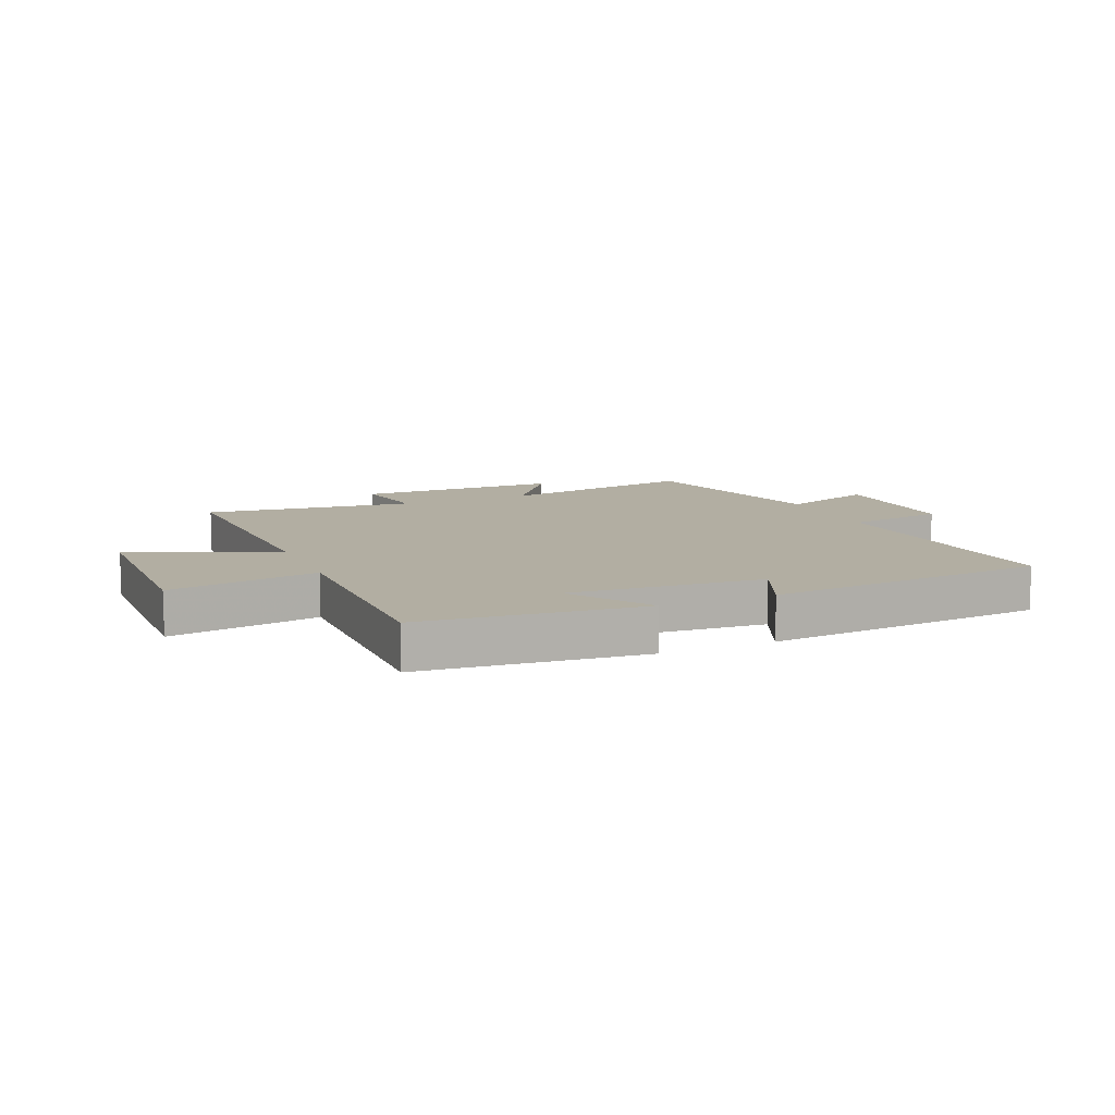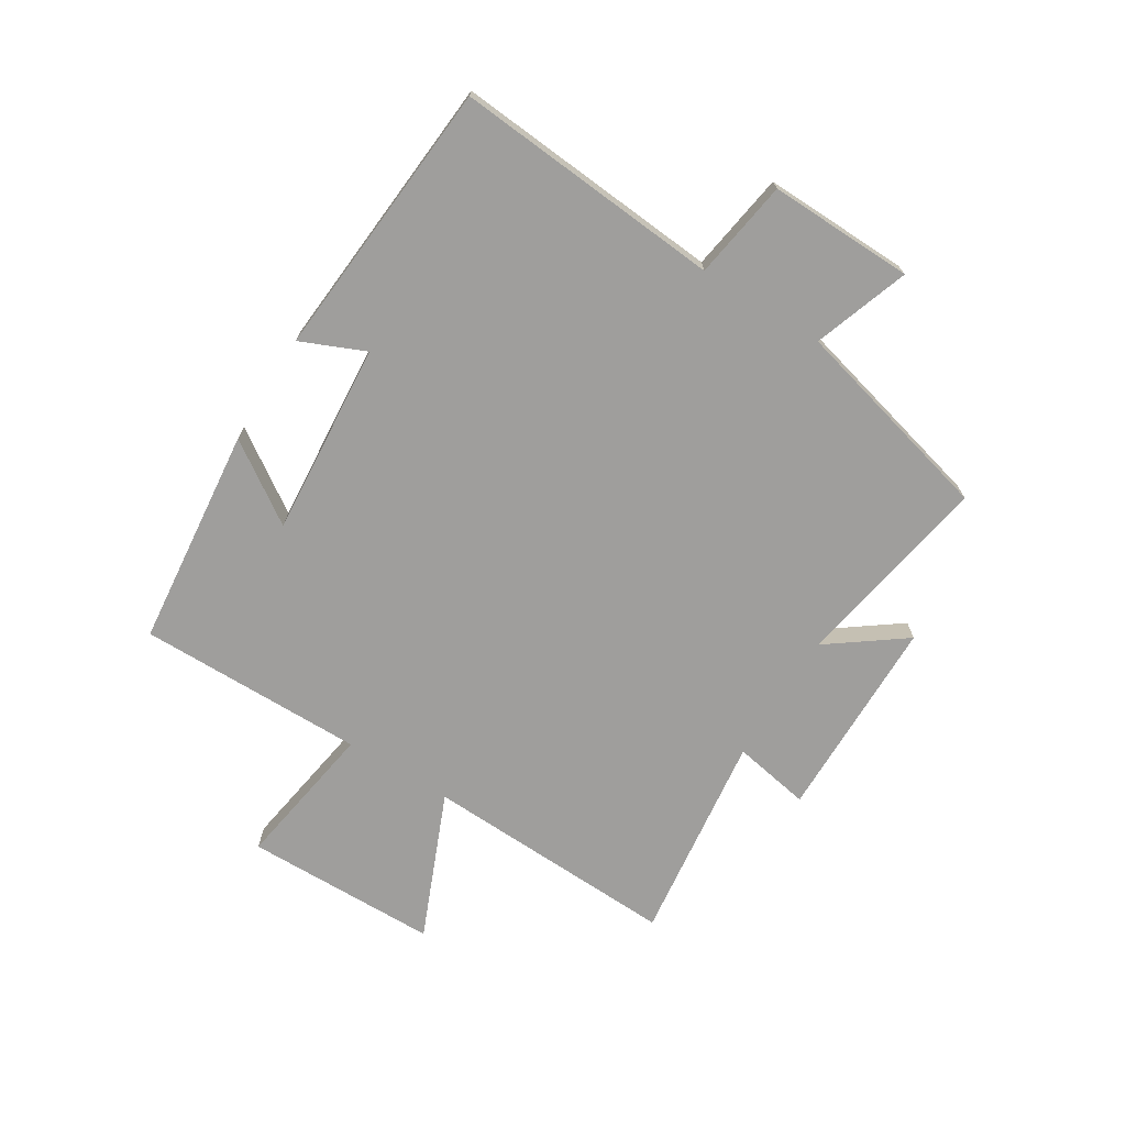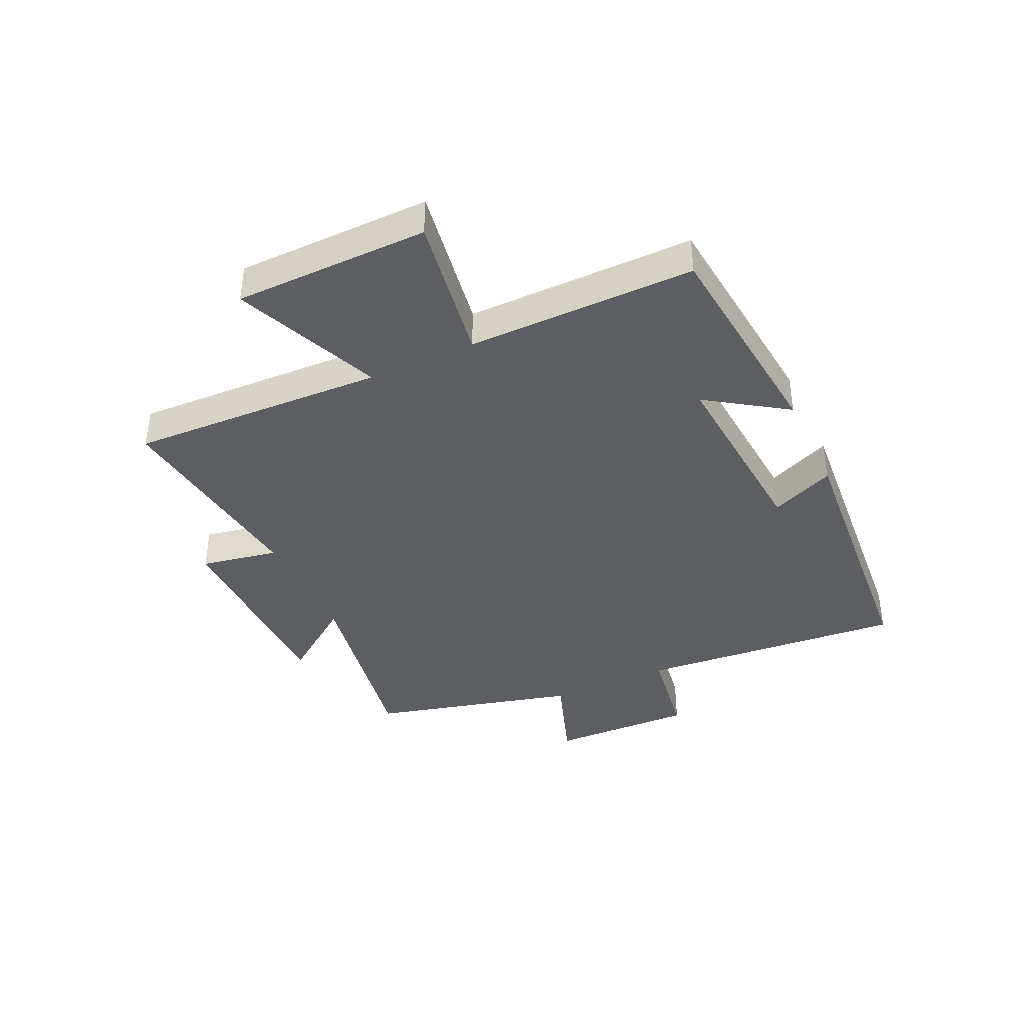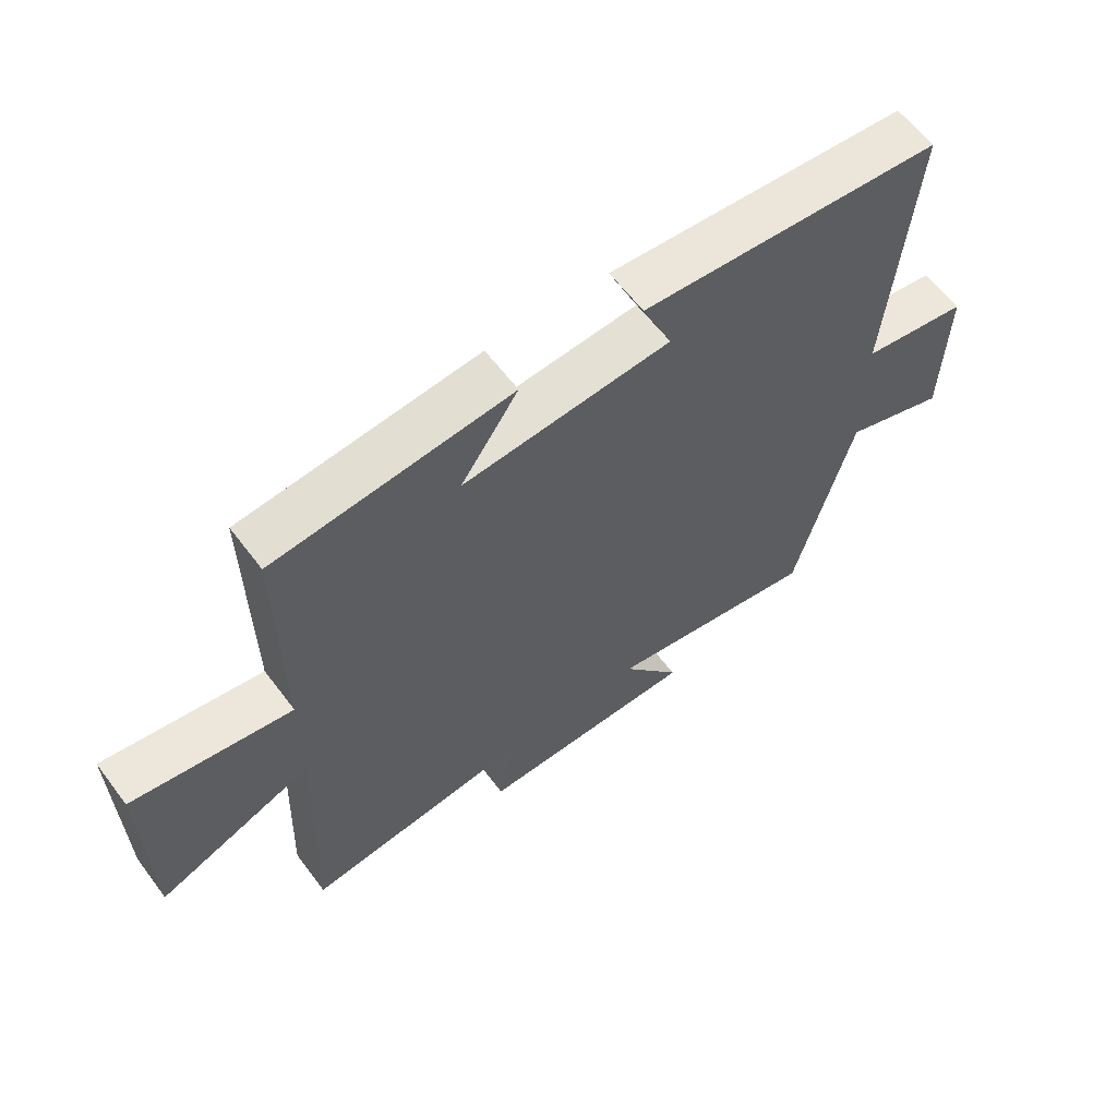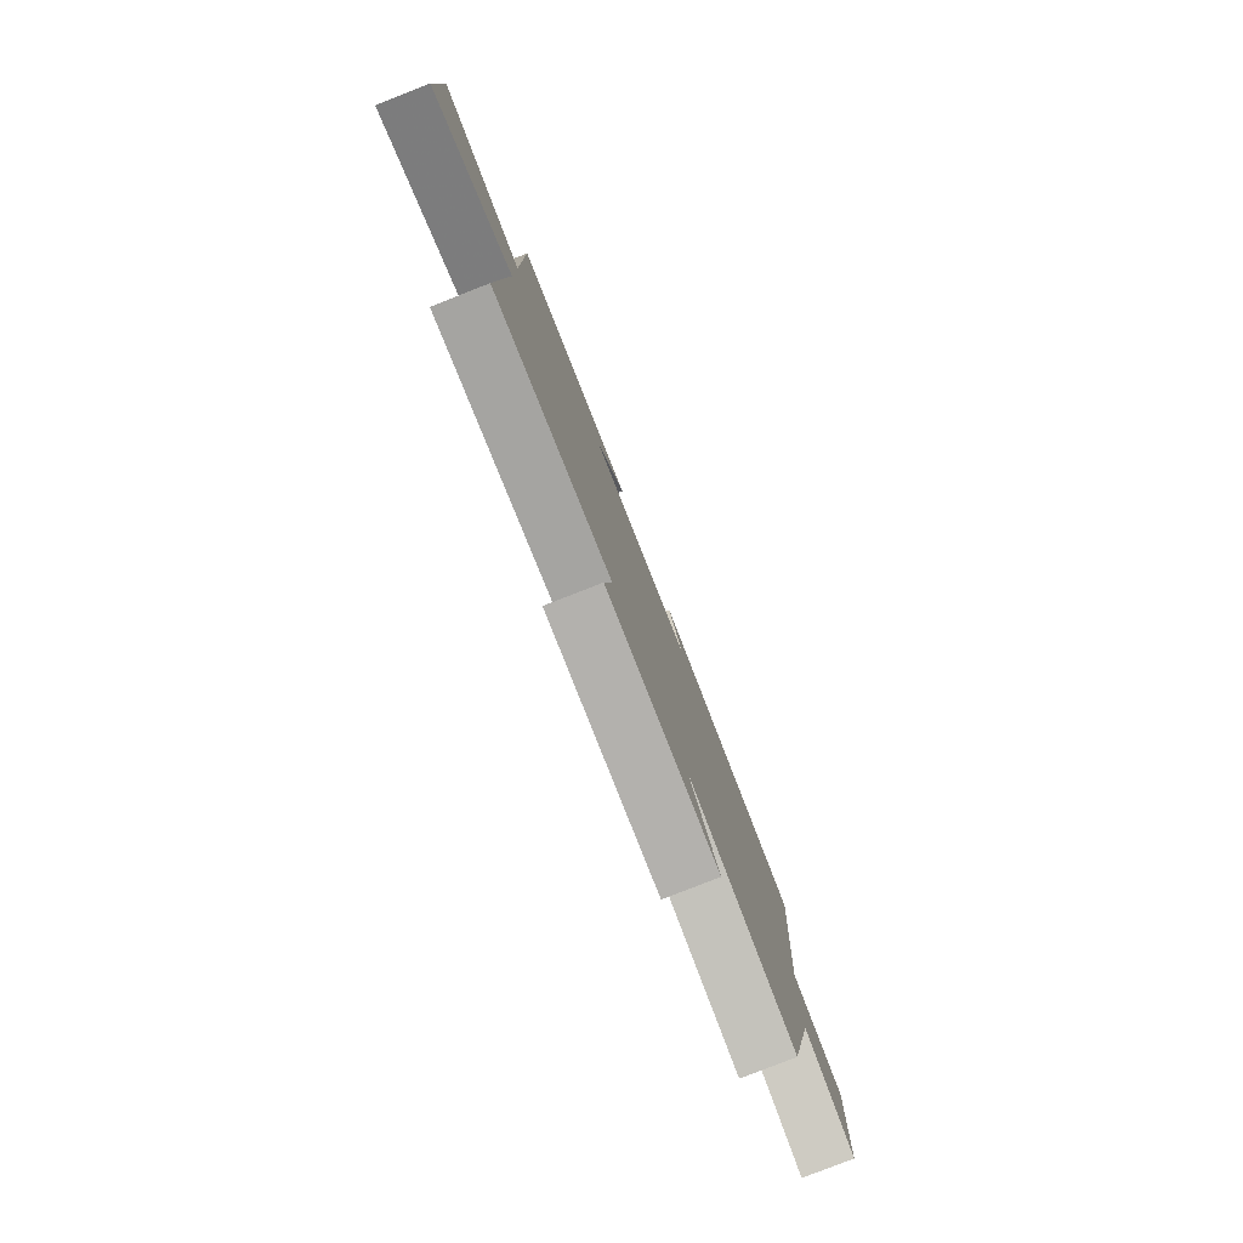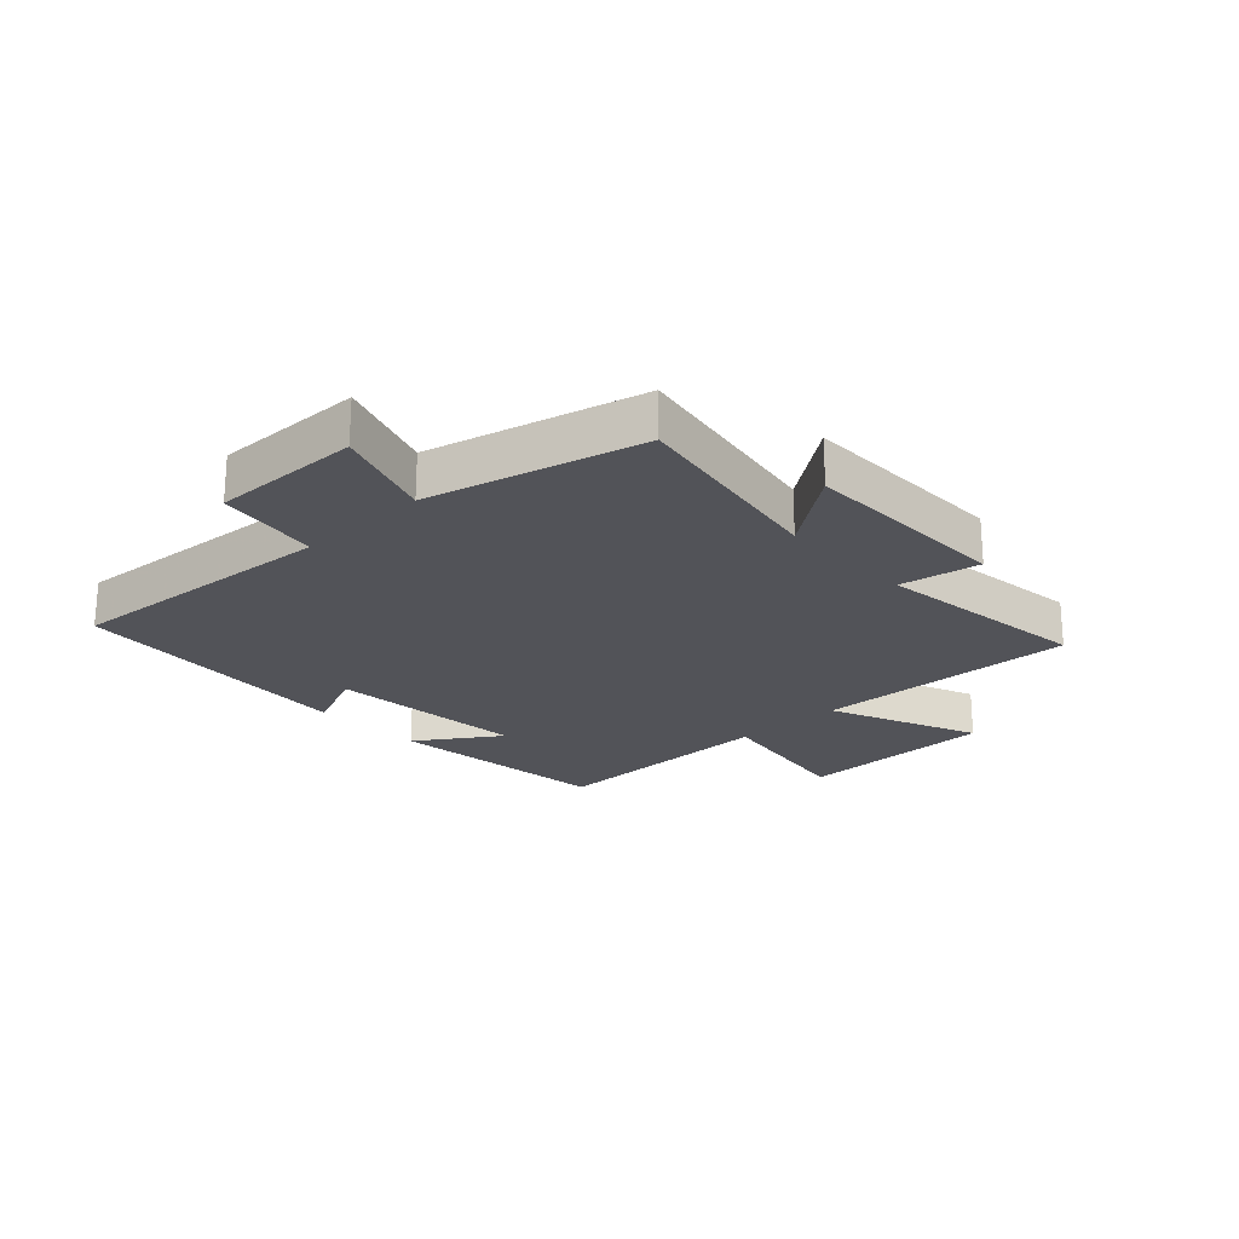
<metadata>
{"format":"obj","ext":"obj","renderer":"f3d","projection":"perspective","resolution":1024,"background":"white","views":[{"elev":10.7,"azim":-23.2,"up":"+Y"},{"elev":-70.9,"azim":58.2,"up":"+Y"},{"elev":-39.3,"azim":-65.1,"up":"+Y"},{"elev":61.2,"azim":-36.9,"up":"+Z"},{"elev":-79.8,"azim":-68.6,"up":"+Z"},{"elev":-22.6,"azim":133.3,"up":"+Y"}]}
</metadata>
<code>
v -0.502 0.07 0.461
v -0.128 0.07 0.5
v -0.219 0.07 0.365
v 0.109 0.07 0.391
v 0.062 0.07 0.5
v 0.537 0.07 0.462
v 0.5 0.07 0.008
v 0.668 0.07 -0.018
v 0.662 0.07 -0.264
v 0.5 0.07 -0.208
v 0.41 0.07 -0.559
v 0.071 0.07 -0.5
v 0.165 0.07 -0.628
v -0.183 0.07 -0.632
v -0.159 0.07 -0.5
v -0.517 0.07 -0.545
v -0.5 0.07 -0.111
v -0.748 0.07 -0.215
v -0.752 0.07 0.115
v -0.5 0.07 0.075
v -0.502 0 0.461
v -0.128 0 0.5
v -0.219 0 0.365
v 0.109 0 0.391
v 0.062 0 0.5
v 0.537 0 0.462
v 0.5 0 0.008
v 0.668 0 -0.018
v 0.662 0 -0.264
v 0.5 0 -0.208
v 0.41 0 -0.559
v 0.071 0 -0.5
v 0.165 0 -0.628
v -0.183 0 -0.632
v -0.159 0 -0.5
v -0.517 0 -0.545
v -0.5 0 -0.111
v -0.748 0 -0.215
v -0.752 0 0.115
v -0.5 0 0.075
f 17 18 19 20
f 15 16 17
f 15 17 20
f 12 13 14 15
f 12 15 20 1
f 10 11 12 1
f 7 8 9 10
f 4 5 6 7
f 3 4 7 10
f 1 2 3
f 1 3 10
f 40 39 38 37
f 37 36 35
f 40 37 35
f 35 34 33 32
f 21 40 35 32
f 21 32 31 30
f 30 29 28 27
f 27 26 25 24
f 30 27 24 23
f 23 22 21
f 30 23 21
f 1 21 22 2
f 2 22 23 3
f 3 23 24 4
f 4 24 25 5
f 5 25 26 6
f 6 26 27 7
f 7 27 28 8
f 8 28 29 9
f 9 29 30 10
f 10 30 31 11
f 11 31 32 12
f 12 32 33 13
f 13 33 34 14
f 14 34 35 15
f 15 35 36 16
f 16 36 37 17
f 17 37 38 18
f 18 38 39 19
f 19 39 40 20
f 20 40 21 1

</code>
